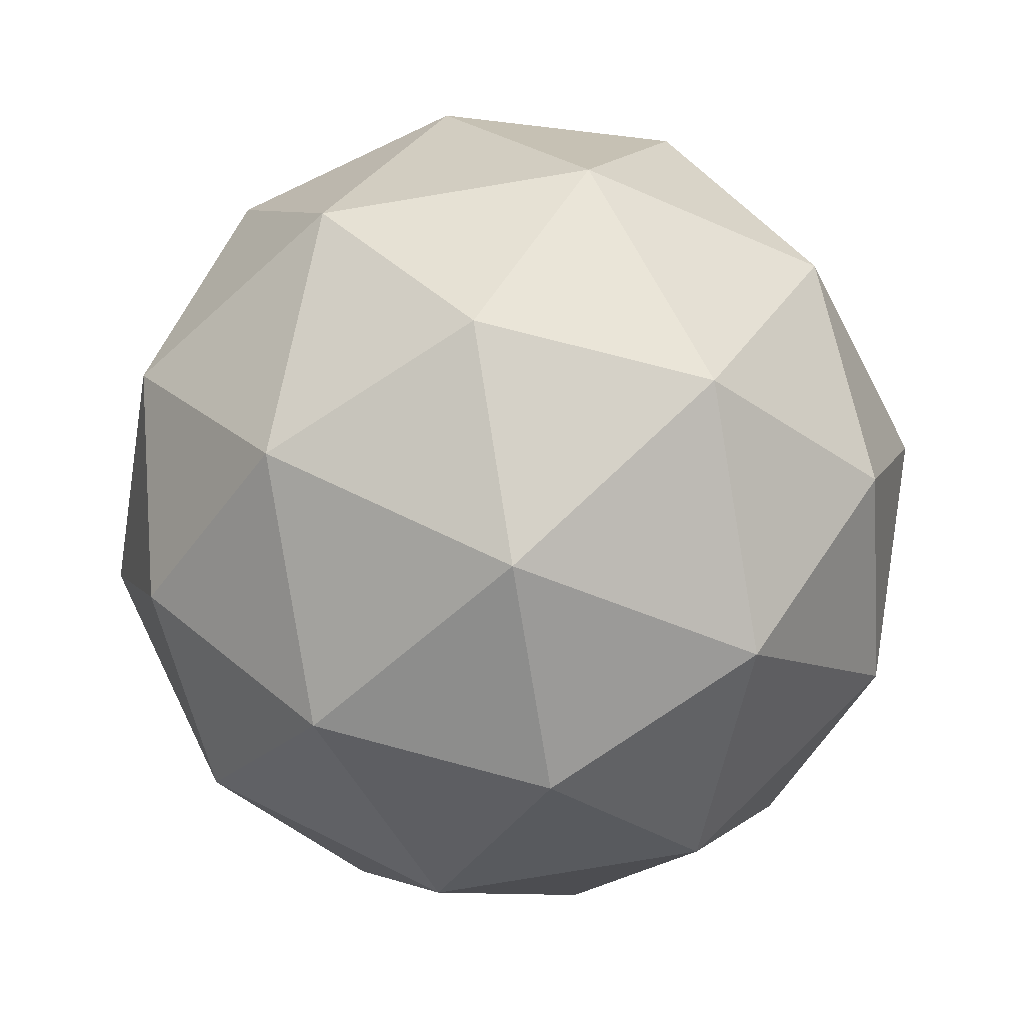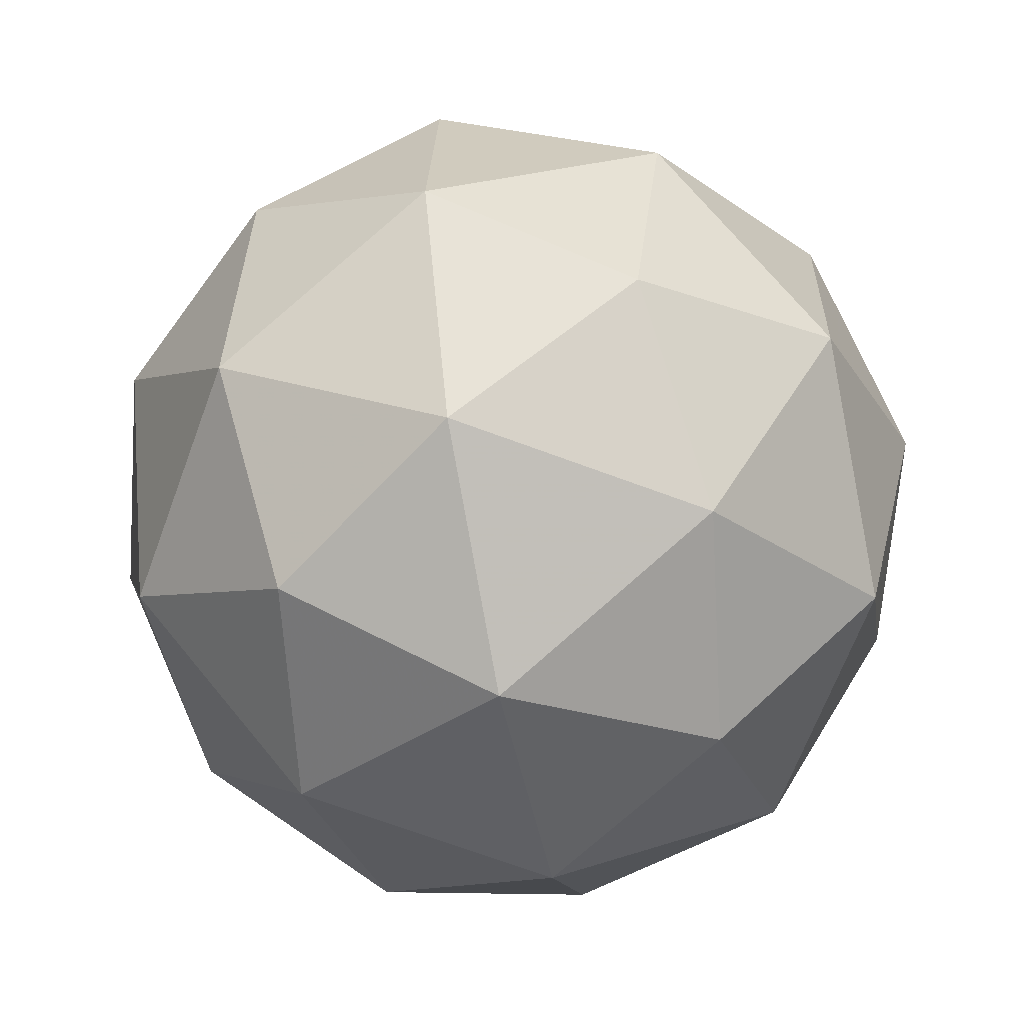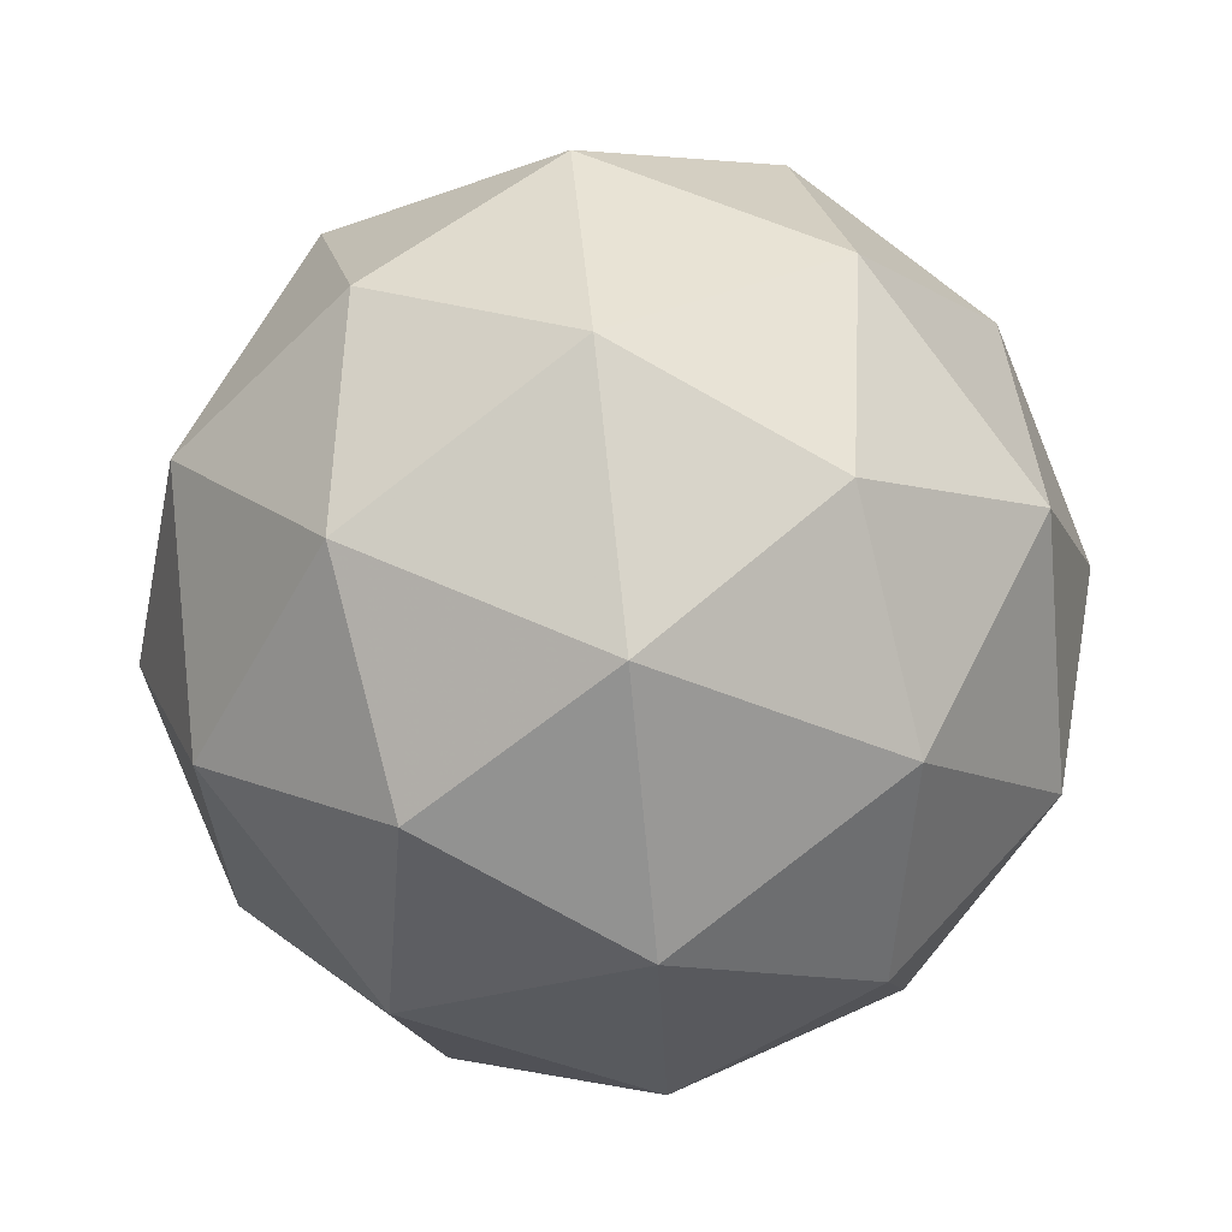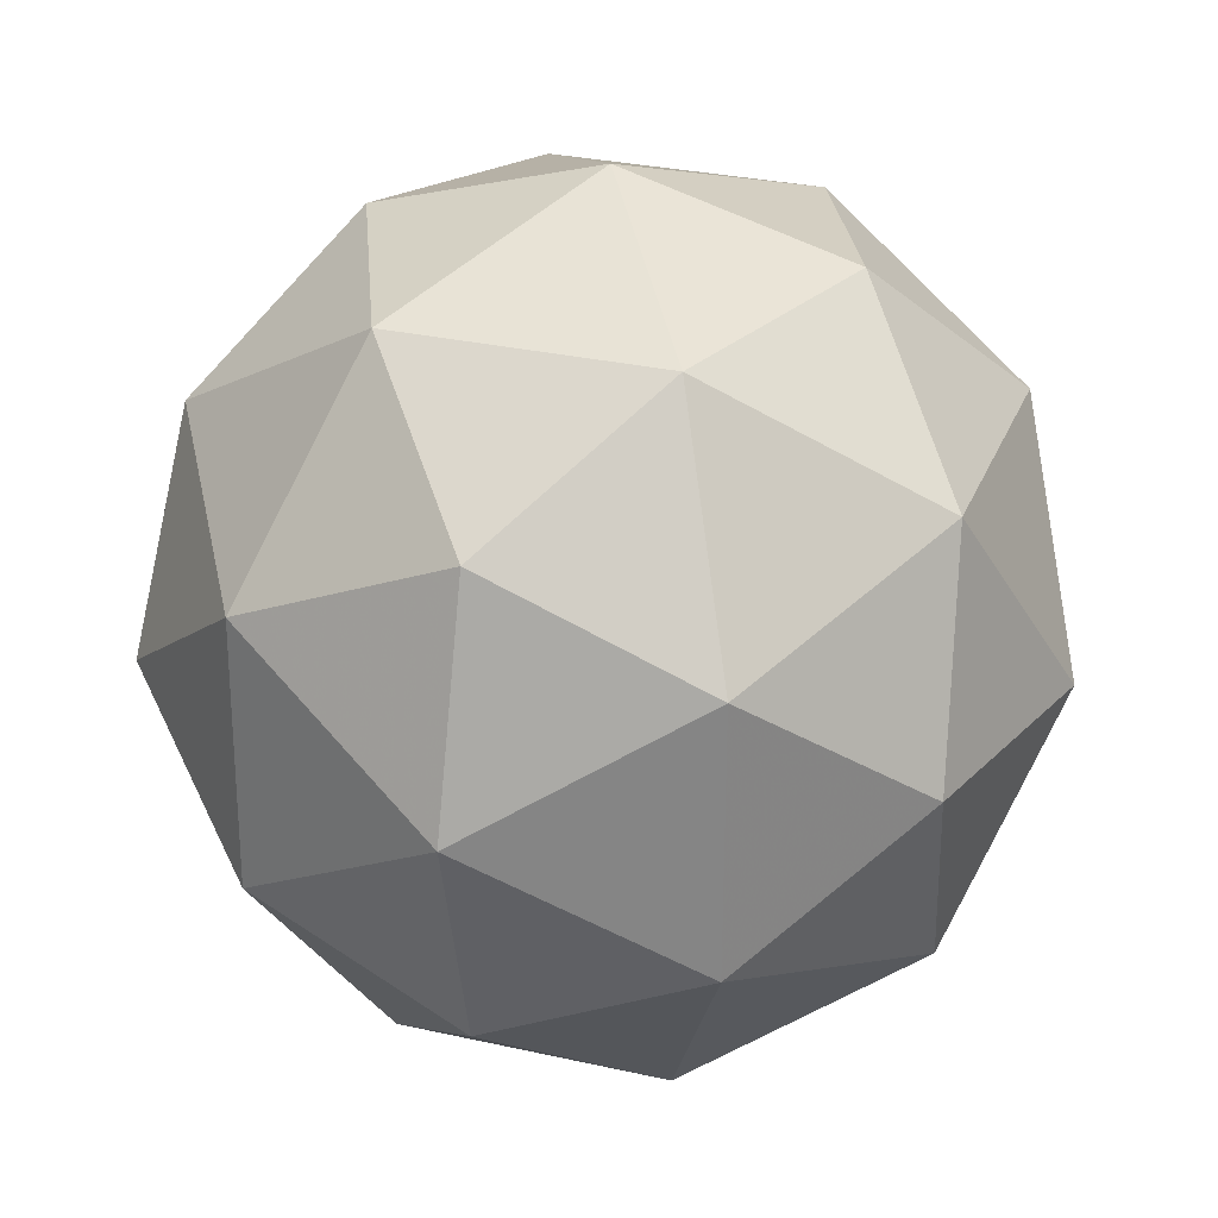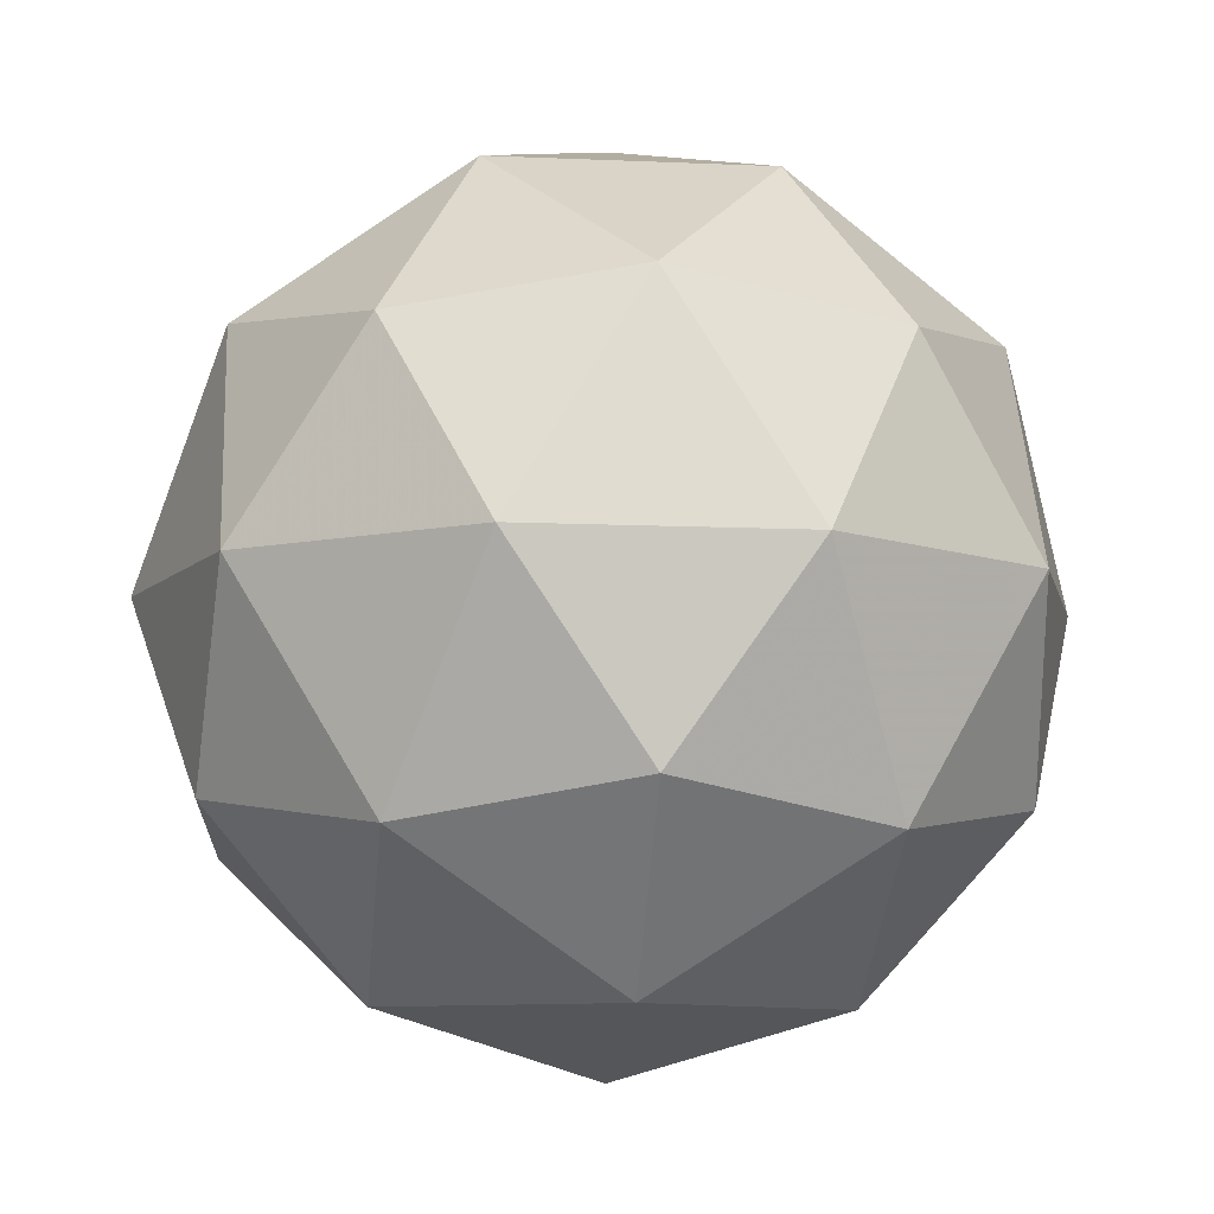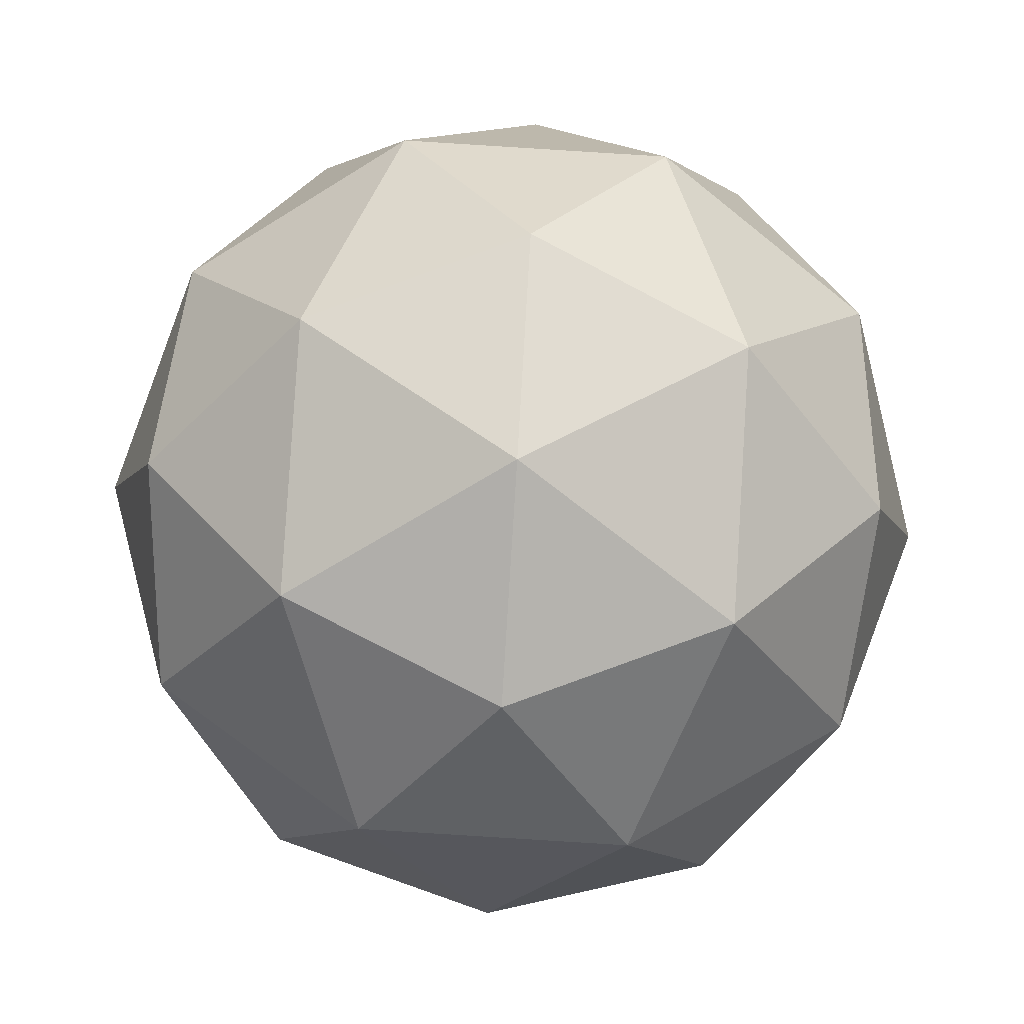
<metadata>
{"format":"obj","ext":"obj","renderer":"f3d","projection":"perspective","resolution":1024,"background":"white","views":[{"elev":-77.7,"azim":96.6,"up":"+Y"},{"elev":-68.6,"azim":-104.7,"up":"+Z"},{"elev":-53.0,"azim":-30.3,"up":"+Y"},{"elev":31.3,"azim":114.2,"up":"+Z"},{"elev":50.4,"azim":174.2,"up":"+Y"},{"elev":77.9,"azim":-89.2,"up":"+Y"}]}
</metadata>
<code>
v 2.669 -0.5637 -2.946
v 2.622 -0.5431 -2.879
v 2.705 -0.5349 -2.875
v 2.74 -0.5994 -2.917
v 2.677 -0.6474 -2.947
v 2.604 -0.6126 -2.923
v 2.663 -0.566 -2.81
v 2.736 -0.6008 -2.833
v 2.719 -0.6704 -2.877
v 2.635 -0.6785 -2.881
v 2.601 -0.614 -2.839
v 2.671 -0.6497 -2.811
v 2.69 -0.5392 -2.916
v 2.641 -0.544 -2.919
v 2.662 -0.5271 -2.877
v 2.603 -0.5727 -2.905
v 2.631 -0.5849 -2.944
v 2.71 -0.5771 -2.941
v 2.732 -0.5602 -2.899
v 2.674 -0.6053 -2.958
v 2.715 -0.6263 -2.941
v 2.636 -0.6341 -2.945
v 2.601 -0.5736 -2.856
v 2.591 -0.6144 -2.882
v 2.687 -0.5406 -2.836
v 2.637 -0.5454 -2.839
v 2.75 -0.599 -2.874
v 2.729 -0.5611 -2.85
v 2.703 -0.668 -2.918
v 2.74 -0.6398 -2.9
v 2.611 -0.6523 -2.906
v 2.654 -0.6728 -2.92
v 2.625 -0.5871 -2.815
v 2.705 -0.5793 -2.811
v 2.737 -0.6407 -2.851
v 2.678 -0.6863 -2.879
v 2.609 -0.6532 -2.857
v 2.667 -0.6081 -2.798
v 2.63 -0.6363 -2.816
v 2.709 -0.6285 -2.812
v 2.699 -0.6694 -2.838
v 2.65 -0.6742 -2.84
f 1 14 13
f 2 14 16
f 1 13 18
f 1 18 20
f 1 20 17
f 2 16 23
f 3 15 25
f 4 19 27
f 5 21 29
f 6 22 31
f 2 23 26
f 3 25 28
f 4 27 30
f 5 29 32
f 6 31 24
f 7 33 38
f 8 34 40
f 9 35 41
f 10 36 42
f 11 37 39
f 39 42 12
f 39 37 42
f 37 10 42
f 42 41 12
f 42 36 41
f 36 9 41
f 41 40 12
f 41 35 40
f 35 8 40
f 40 38 12
f 40 34 38
f 34 7 38
f 38 39 12
f 38 33 39
f 33 11 39
f 24 37 11
f 24 31 37
f 31 10 37
f 32 36 10
f 32 29 36
f 29 9 36
f 30 35 9
f 30 27 35
f 27 8 35
f 28 34 8
f 28 25 34
f 25 7 34
f 26 33 7
f 26 23 33
f 23 11 33
f 31 32 10
f 31 22 32
f 22 5 32
f 29 30 9
f 29 21 30
f 21 4 30
f 27 28 8
f 27 19 28
f 19 3 28
f 25 26 7
f 25 15 26
f 15 2 26
f 23 24 11
f 23 16 24
f 16 6 24
f 17 22 6
f 17 20 22
f 20 5 22
f 20 21 5
f 20 18 21
f 18 4 21
f 18 19 4
f 18 13 19
f 13 3 19
f 16 17 6
f 16 14 17
f 14 1 17
f 13 15 3
f 13 14 15
f 14 2 15

</code>
